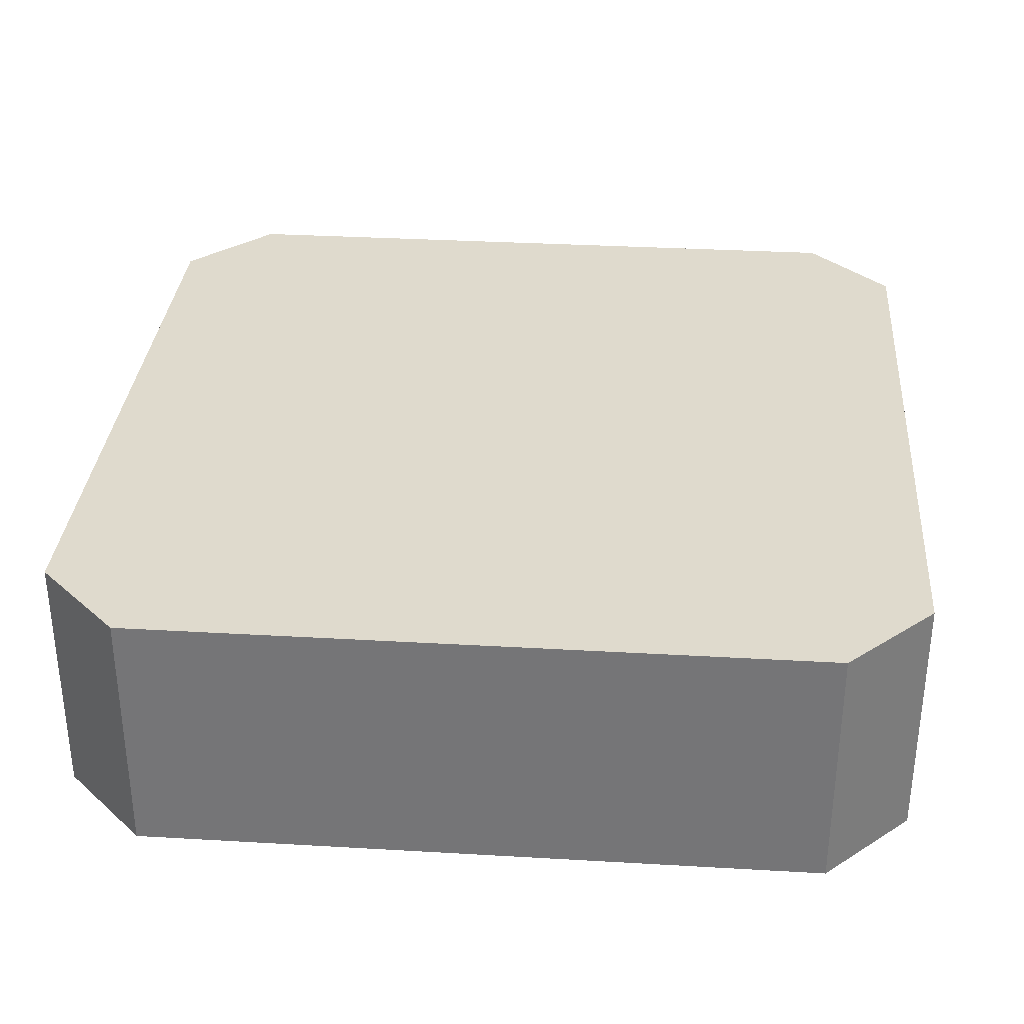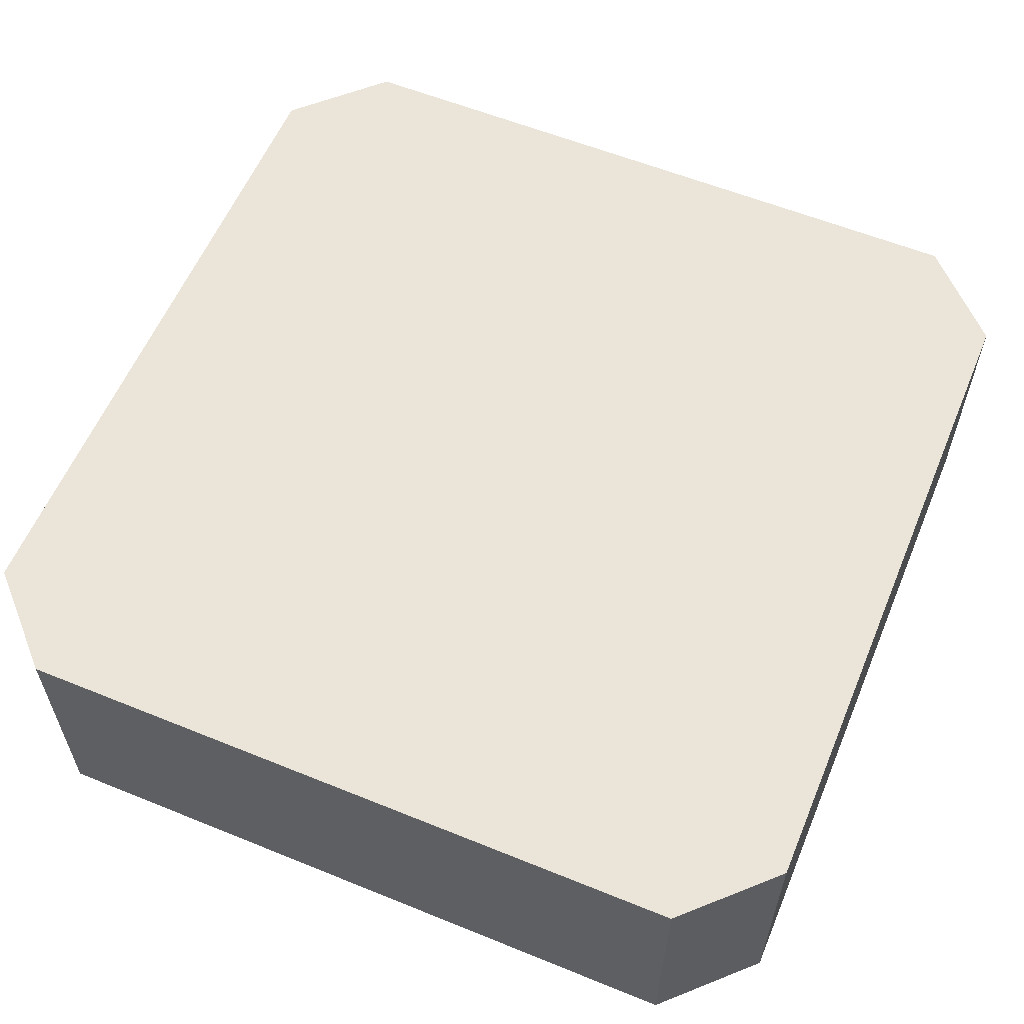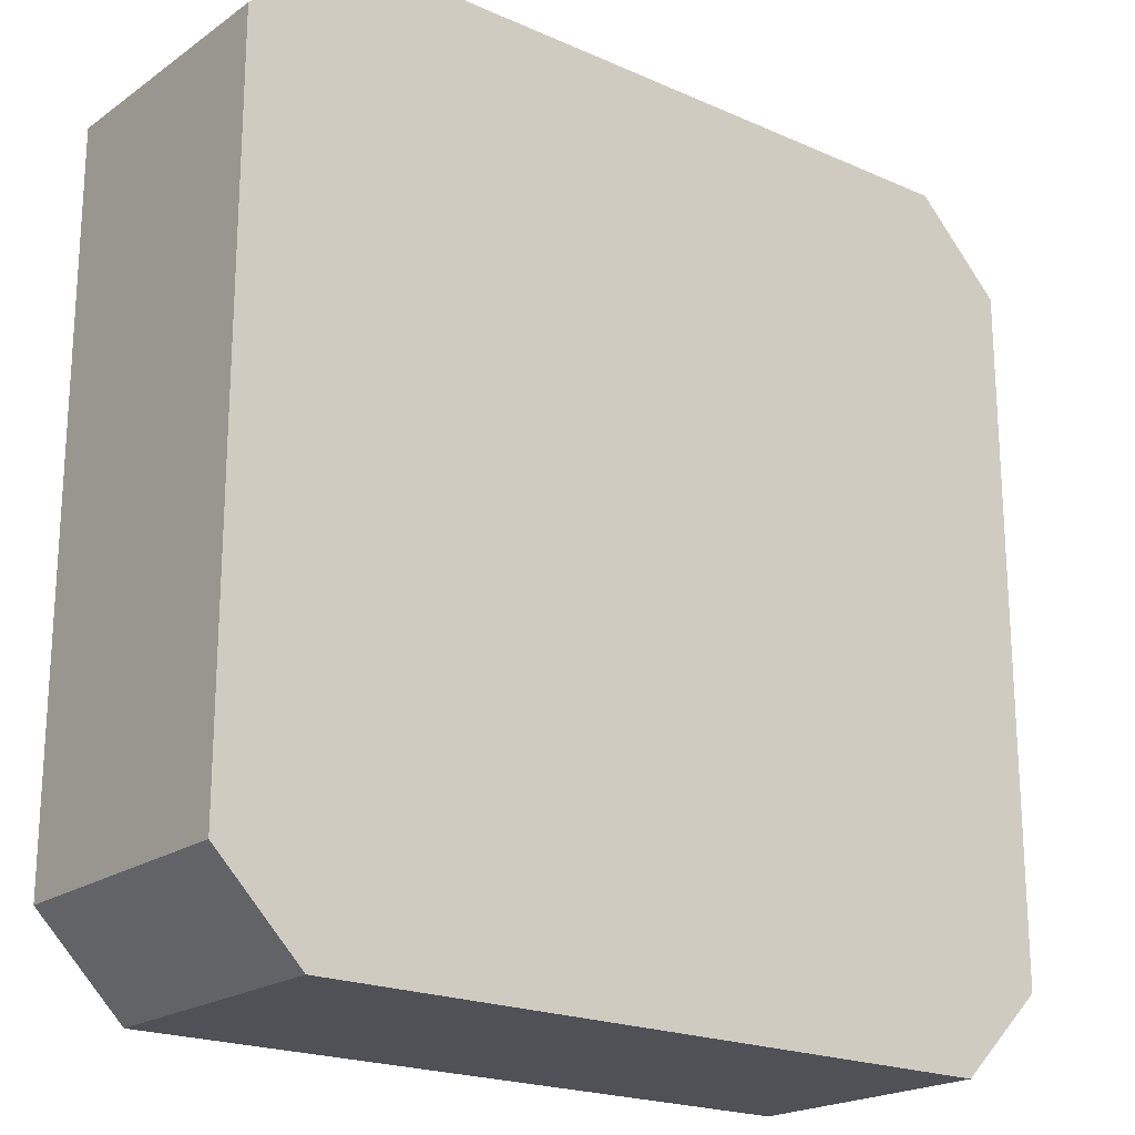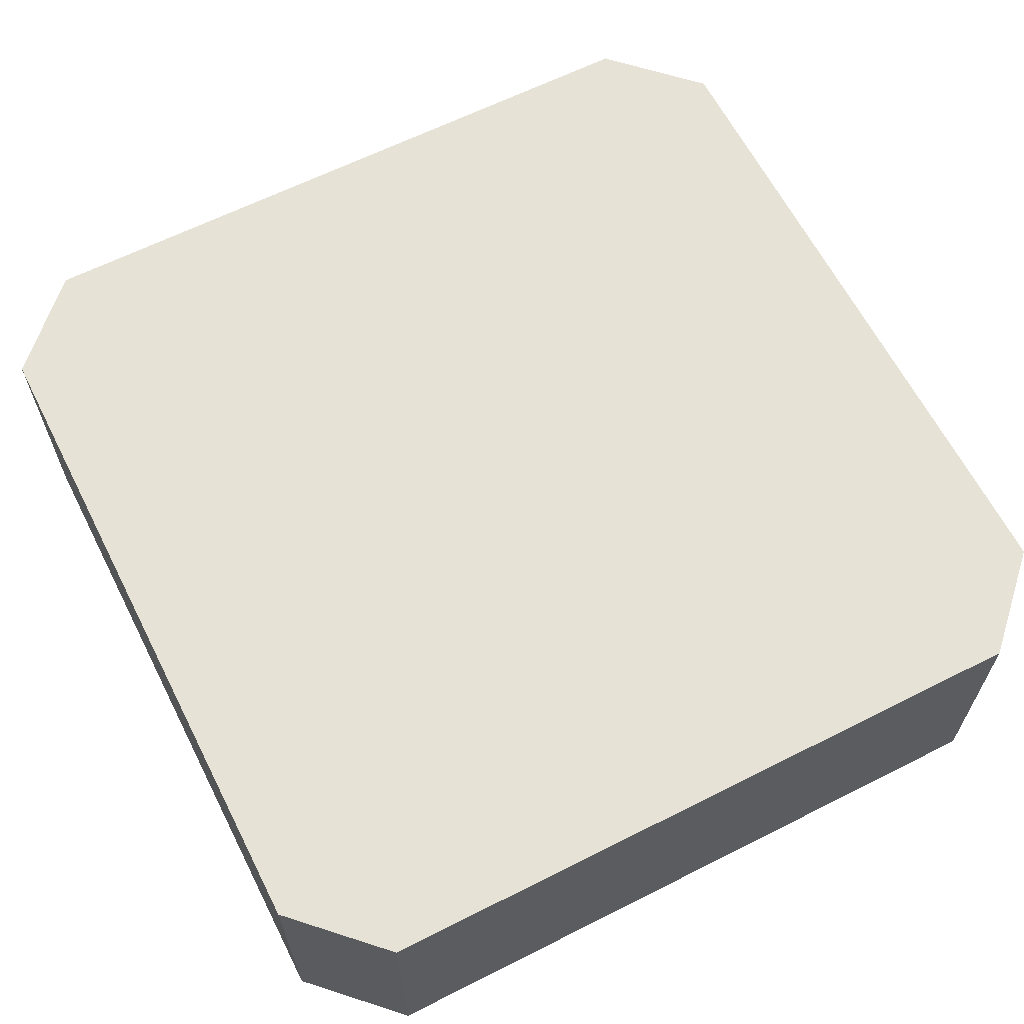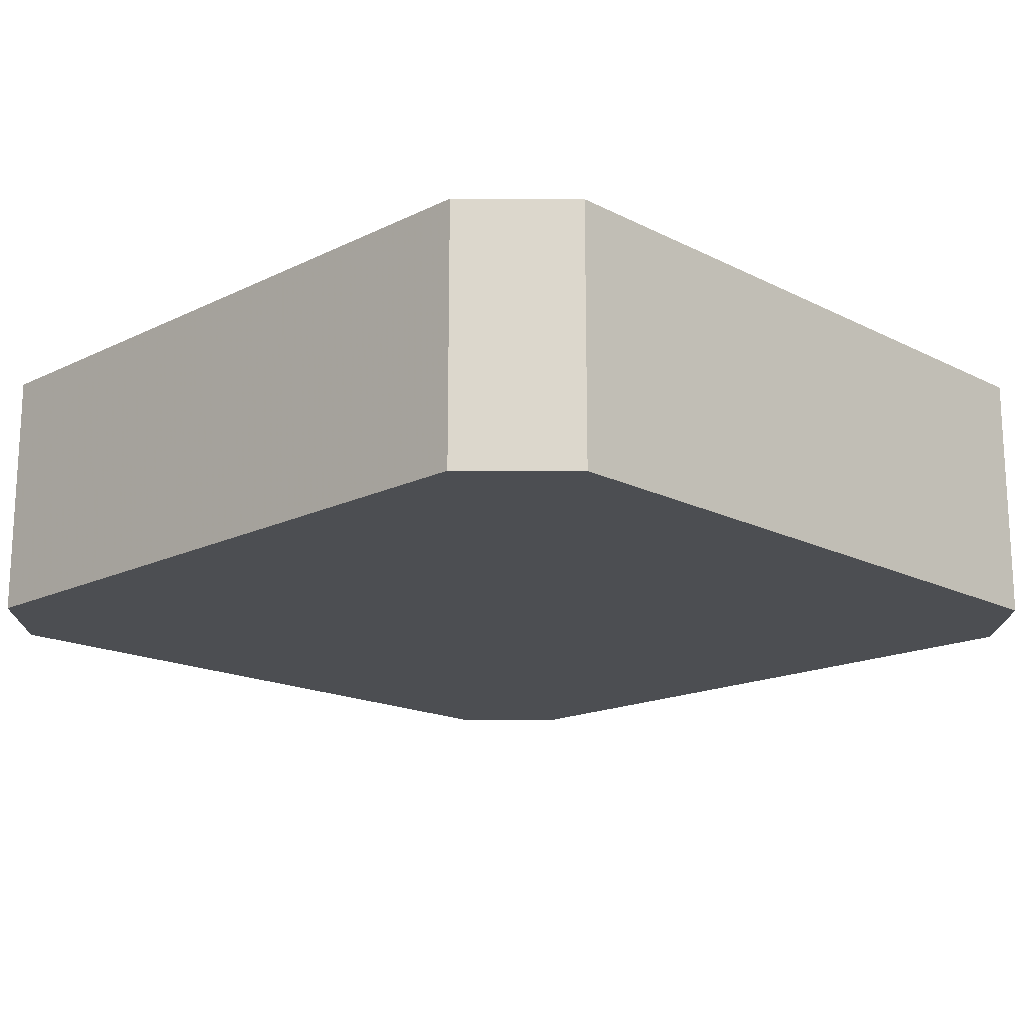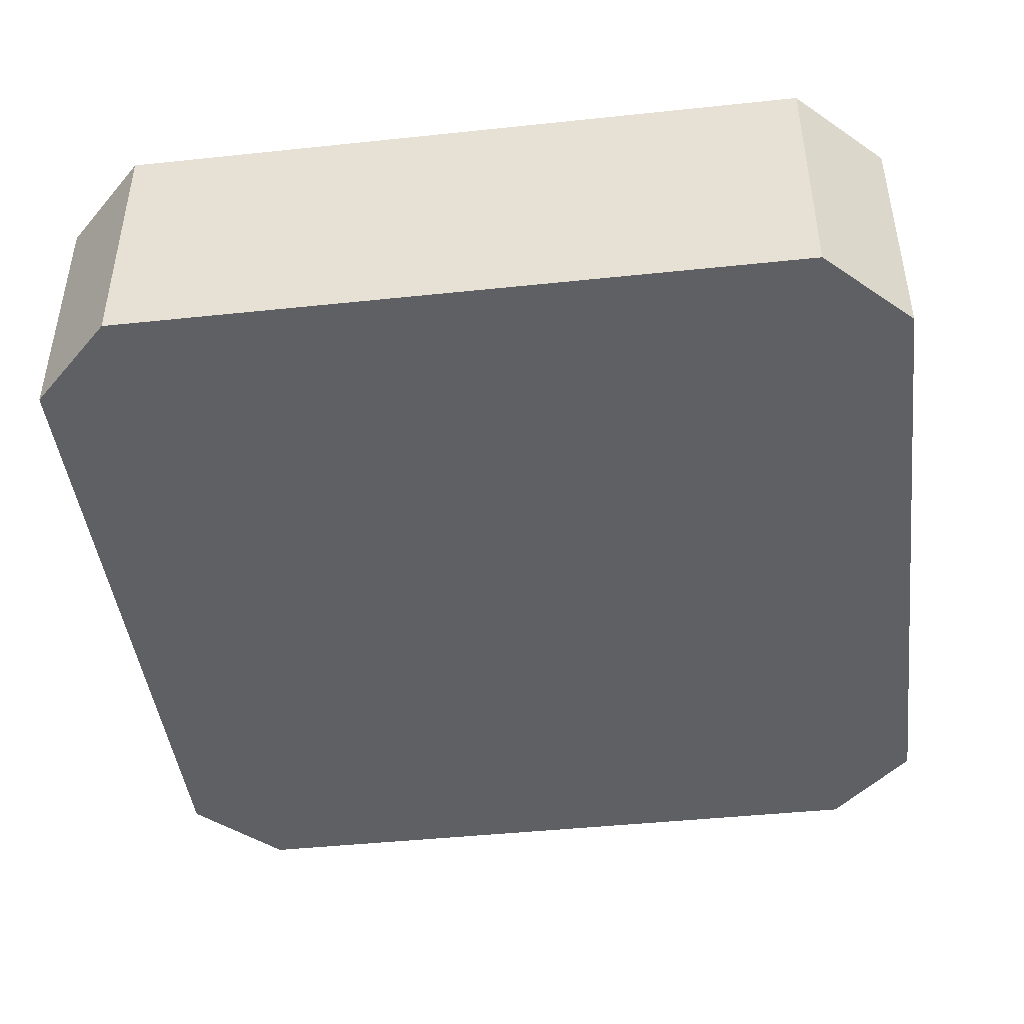
<metadata>
{"format":"obj","ext":"obj","renderer":"f3d","projection":"perspective","resolution":1024,"background":"white","views":[{"elev":32.8,"azim":-175.4,"up":"+Z"},{"elev":58.9,"azim":-67.3,"up":"+Z"},{"elev":-20.5,"azim":-38.7,"up":"+Y"},{"elev":63.4,"azim":-27.0,"up":"+Z"},{"elev":-16.9,"azim":44.5,"up":"+Z"},{"elev":-44.6,"azim":-173.0,"up":"+Z"}]}
</metadata>
<code>
v 125 36.26 81.3
v 95.55 70.38 72.5
v 94.33 43.35 87.5
v 75 64.2 81.76
v 107.4 32.5 72.5
v 97.52 38.11 72.5
v 101 31.58 72.5
v 118.4 70.33 72.5
v 120 38.01 87.5
v 79.08 49.74 87.5
v 90.25 48.62 87.5
v 113.4 75 72.5
v 99.12 42.75 72.5
v 110.3 69.8 72.5
v 104.2 75 79.7
v 111.2 75 77.73
v 105.9 56.19 72.5
v 75 64.29 75.69
v 96.72 25 79.81
v 100.4 59.82 72.5
v 83.07 69.56 72.5
v 75 58.43 76.7
v 103.3 69.47 72.5
v 125 64.41 72.5
v 112.6 25 72.5
v 105.1 25 82.4
v 108.9 75 87.5
v 97.81 65.06 72.5
v 87.37 40.43 87.5
v 125 65.18 80.9
v 81.32 58.36 87.5
v 80.92 40.11 72.5
v 92.52 75 77.69
v 78.27 34.23 87.5
v 80.67 29.44 87.5
v 85.44 25 83.59
v 125 47.19 81.52
v 75 66.08 72.5
v 81.1 65.81 87.5
v 75 50.57 72.5
v 91.59 33.01 87.5
v 93.77 31.73 72.5
v 116.4 50.8 72.5
v 125 30 72.5
v 121.8 54.95 72.5
v 75 36.99 72.5
v 98.12 48.7 72.5
v 125 30 87.5
v 98.13 75 80.64
v 98.95 54.26 72.5
v 120 25 72.5
v 75 54.24 80.26
v 102.7 25 76.91
v 120 25 87.5
v 105 47.61 87.5
v 80 25 87.5
v 75 34.88 78.71
v 106.7 40.17 87.5
v 86.62 32.27 72.5
v 125 51.81 72.5
v 79.29 47.55 72.5
v 116.2 30.63 87.5
v 86.35 45.73 72.5
v 125 59.5 82.76
v 93.37 59.19 72.5
v 122.5 27.51 83.48
v 77.53 27.47 83.76
v 80 75 87.5
v 120 75 72.5
v 75 70 77.64
v 120 75 87.5
v 125 70 78.63
v 125 70 72.5
v 125 70 87.5
v 88.38 75 87.5
v 75 70 72.5
v 125 57.48 77.25
v 75 52.55 87.5
v 75 60.78 87.5
v 75 36.49 87.5
v 75 70 87.5
v 120.7 47.42 72.5
v 106.5 75 72.5
v 111.2 25 87.5
v 89.89 75 72.5
v 89.66 38.64 72.5
v 75 30 72.5
v 93.51 44.17 72.5
v 97.37 61.19 87.5
v 100.4 32.65 87.5
v 94.8 75 87.5
v 75 30 81.18
v 106 25 72.5
v 122.5 72.49 83.38
v 113.7 65.49 87.5
v 75 30 87.5
v 88.47 60.41 87.5
v 125 42.73 87.5
v 110.3 39.85 72.5
v 104.9 50.51 72.5
v 116 75 76.94
v 80 75 81.27
v 115.1 75 82.26
v 92.7 68.08 87.5
v 116 42.72 72.5
v 80 25 72.5
v 114.1 64.87 72.5
v 125 50.43 87.5
v 83.89 62.07 72.5
v 94.28 25 87.5
v 80 75 72.5
v 107.4 69.4 87.5
v 87.13 25 78.25
v 80 25 78.78
v 98 48.19 87.5
v 111.5 53.77 72.5
v 125 41.65 79.07
v 120.8 64.82 72.5
v 110.8 46.08 72.5
v 120 25 80.26
v 105.8 64.38 72.5
v 125 30 78.93
v 89.94 25 72.5
v 97.85 75 72.5
v 103.4 44.59 72.5
v 114.4 25 80.63
v 75 40.82 79.77
v 125 58.95 72.5
v 75 59.58 72.5
v 91.9 51.05 72.5
v 83.53 33.02 87.5
v 85.23 75 80.73
v 82.94 52.97 72.5
v 119.2 32.08 72.5
v 108.3 25 77.1
v 83.05 45.91 87.5
v 125 53.02 80.93
v 91.77 75 82.83
v 102.6 25 87.5
v 80.52 39.4 87.5
v 99.95 68.39 87.5
v 102.2 75 87.5
v 99.42 40.59 87.5
v 84.15 25 72.5
v 114.8 71.5 87.5
v 119.6 46.91 87.5
v 77.55 72.55 75.94
v 111.2 59.82 72.5
v 119.2 54.51 87.5
v 105.4 62.2 87.5
v 112.5 47.64 87.5
v 75 44.51 87.5
v 118.6 60.88 87.5
v 78.56 66.68 72.5
v 120 75 79.85
v 86.49 70.08 87.5
v 85.22 53.37 87.5
v 89.44 67.58 72.5
v 103 54.36 87.5
v 114.1 40.78 87.5
v 108.5 32.4 87.5
v 125 57.97 87.5
v 115.1 37 72.5
v 125 44.46 72.5
v 120.2 40.13 72.5
v 75 47.62 78.81
v 120.1 68.51 87.5
v 125 37.74 72.5
v 113.3 29.67 72.5
v 110.3 55.1 87.5
v 86.33 25 87.5
v 75 43.8 72.5
v 125 63.73 87.5
v 98.12 25 72.5
v 118.9 59.82 72.5
v 80.36 31.83 72.5
v 95.08 54.05 87.5
v 103.3 38.09 72.5
f 23 28 2
f 21 158 109
f 104 75 156
f 68 156 75
f 76 154 38
f 154 76 21
f 116 17 148
f 148 17 121
f 145 167 71
f 71 27 145
f 135 126 26
f 120 126 51
f 113 123 19
f 98 48 1
f 122 1 48
f 83 23 124
f 38 129 18
f 5 7 178
f 99 5 178
f 42 123 59
f 42 86 6
f 125 178 13
f 174 7 93
f 73 118 8
f 14 8 107
f 48 98 9
f 160 9 146
f 152 10 78
f 152 136 10
f 157 136 11
f 115 11 3
f 83 12 14
f 7 174 42
f 125 100 119
f 108 146 98
f 153 95 170
f 95 153 167
f 44 168 122
f 109 129 154
f 48 62 54
f 75 104 91
f 54 62 84
f 16 83 15
f 98 146 9
f 101 12 16
f 134 163 165
f 131 35 171
f 79 52 78
f 88 47 13
f 105 165 163
f 40 166 52
f 6 13 178
f 110 41 171
f 59 144 176
f 14 12 8
f 140 131 29
f 172 61 32
f 69 8 12
f 7 6 178
f 87 176 106
f 49 124 33
f 6 7 42
f 174 19 123
f 15 27 16
f 24 128 118
f 61 40 133
f 129 40 22
f 124 15 83
f 74 173 30
f 78 166 152
f 87 57 46
f 101 16 103
f 82 105 43
f 159 170 150
f 128 60 45
f 20 121 17
f 125 13 47
f 19 110 113
f 55 170 159
f 44 122 51
f 162 149 108
f 92 67 96
f 27 71 103
f 62 161 84
f 56 96 67
f 41 90 143
f 84 126 54
f 45 175 128
f 54 126 120
f 143 58 55
f 64 77 30
f 60 77 137
f 117 37 98
f 173 64 30
f 72 94 74
f 89 97 177
f 71 74 94
f 146 108 149
f 102 68 132
f 47 88 130
f 158 2 28
f 109 158 65
f 138 91 49
f 171 36 110
f 75 132 68
f 25 135 93
f 46 176 87
f 144 59 123
f 3 11 29
f 169 5 163
f 27 15 142
f 2 124 23
f 104 141 91
f 145 27 112
f 92 80 57
f 63 32 61
f 143 3 41
f 83 14 23
f 52 22 40
f 121 28 23
f 71 155 103
f 164 168 165
f 50 100 47
f 76 38 70
f 24 30 77
f 118 107 8
f 64 162 137
f 47 100 125
f 143 55 115
f 172 46 127
f 173 74 167
f 133 129 109
f 59 86 42
f 111 21 76
f 106 144 114
f 176 32 59
f 139 161 90
f 53 93 135
f 112 150 95
f 97 89 104
f 89 150 141
f 143 115 3
f 38 154 129
f 9 160 62
f 46 172 32
f 79 81 4
f 105 82 165
f 93 5 169
f 78 31 79
f 137 37 60
f 111 85 21
f 171 56 36
f 68 39 156
f 99 163 5
f 74 30 72
f 93 53 174
f 20 65 28
f 56 171 35
f 162 173 153
f 164 165 82
f 128 24 77
f 81 79 39
f 50 65 20
f 173 162 64
f 131 171 41
f 165 168 134
f 136 29 11
f 26 53 135
f 139 110 19
f 149 162 153
f 74 71 167
f 81 70 4
f 45 60 82
f 127 152 166
f 167 145 95
f 29 41 3
f 44 51 134
f 53 26 19
f 118 175 107
f 23 14 121
f 117 164 37
f 18 70 38
f 164 82 60
f 175 45 43
f 73 72 24
f 48 66 122
f 21 85 158
f 39 97 156
f 70 18 4
f 89 177 159
f 142 91 141
f 111 76 147
f 176 46 32
f 139 26 84
f 22 18 129
f 161 62 160
f 1 122 168
f 121 107 148
f 97 157 177
f 81 39 68
f 70 147 76
f 86 59 32
f 36 114 113
f 22 4 18
f 110 139 90
f 100 116 119
f 142 49 91
f 78 10 31
f 108 137 162
f 2 158 85
f 90 41 110
f 121 20 28
f 144 113 114
f 107 175 148
f 139 19 26
f 5 93 7
f 82 43 45
f 56 35 96
f 78 52 166
f 25 51 126
f 130 88 63
f 136 140 29
f 35 131 34
f 104 156 97
f 51 25 169
f 163 134 169
f 58 143 90
f 34 96 35
f 80 152 127
f 30 24 72
f 51 169 134
f 115 177 11
f 96 34 80
f 17 116 100
f 73 24 118
f 172 166 40
f 97 39 31
f 33 85 132
f 138 132 75
f 124 2 85
f 40 61 172
f 104 89 141
f 15 124 49
f 132 138 33
f 116 148 175
f 117 1 168
f 115 159 177
f 50 47 130
f 163 99 105
f 98 1 117
f 50 130 65
f 37 137 108
f 50 20 17
f 119 105 99
f 80 140 152
f 13 6 88
f 119 43 105
f 136 152 140
f 50 17 100
f 33 138 49
f 43 116 175
f 91 138 75
f 85 33 124
f 140 34 131
f 28 65 158
f 34 140 80
f 172 127 166
f 141 112 142
f 96 80 92
f 173 167 153
f 71 94 155
f 25 93 169
f 69 155 72
f 164 60 37
f 111 132 85
f 108 98 37
f 109 154 21
f 88 6 86
f 56 67 114
f 88 86 63
f 67 92 114
f 127 57 80
f 120 66 54
f 87 92 57
f 48 54 66
f 44 134 168
f 128 77 60
f 12 101 69
f 27 142 112
f 41 29 131
f 11 177 157
f 53 19 174
f 178 125 99
f 112 141 150
f 123 42 174
f 114 36 56
f 81 102 70
f 36 113 110
f 147 70 102
f 73 8 69
f 14 107 121
f 151 55 58
f 170 55 151
f 10 136 157
f 130 133 65
f 109 65 133
f 106 176 144
f 133 130 63
f 133 63 61
f 129 133 40
f 150 170 95
f 112 95 145
f 146 151 160
f 146 149 151
f 170 151 149
f 170 149 153
f 155 69 101
f 32 63 86
f 73 69 72
f 157 31 10
f 31 157 97
f 55 159 115
f 89 159 150
f 48 9 62
f 161 160 58
f 58 90 161
f 151 58 160
f 43 119 116
f 118 128 175
f 66 120 122
f 135 25 126
f 164 117 168
f 51 122 120
f 103 16 27
f 83 16 12
f 106 114 87
f 57 127 46
f 84 26 126
f 139 84 161
f 79 4 52
f 31 39 79
f 123 113 144
f 92 87 114
f 94 72 155
f 64 137 77
f 68 102 81
f 22 52 4
f 49 142 15
f 155 101 103
f 111 147 102
f 102 132 111
f 119 99 125

</code>
